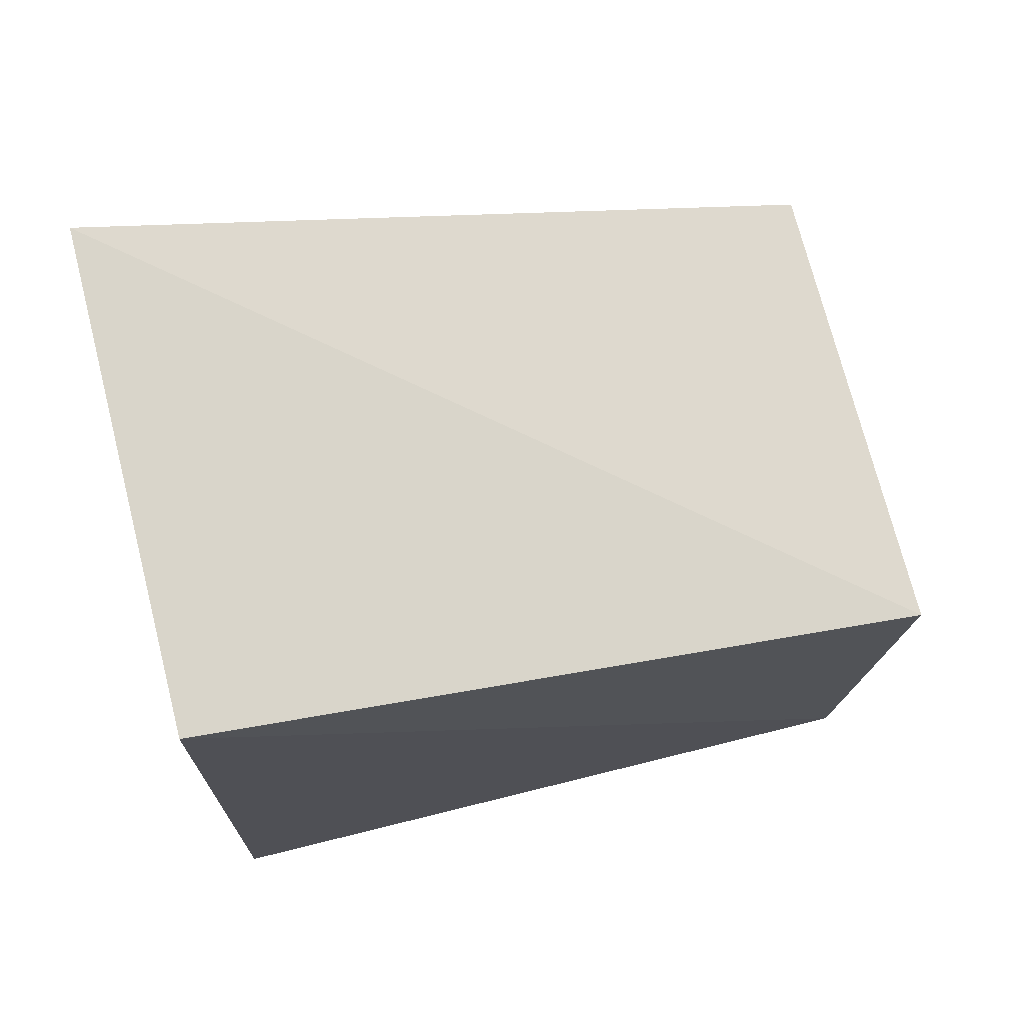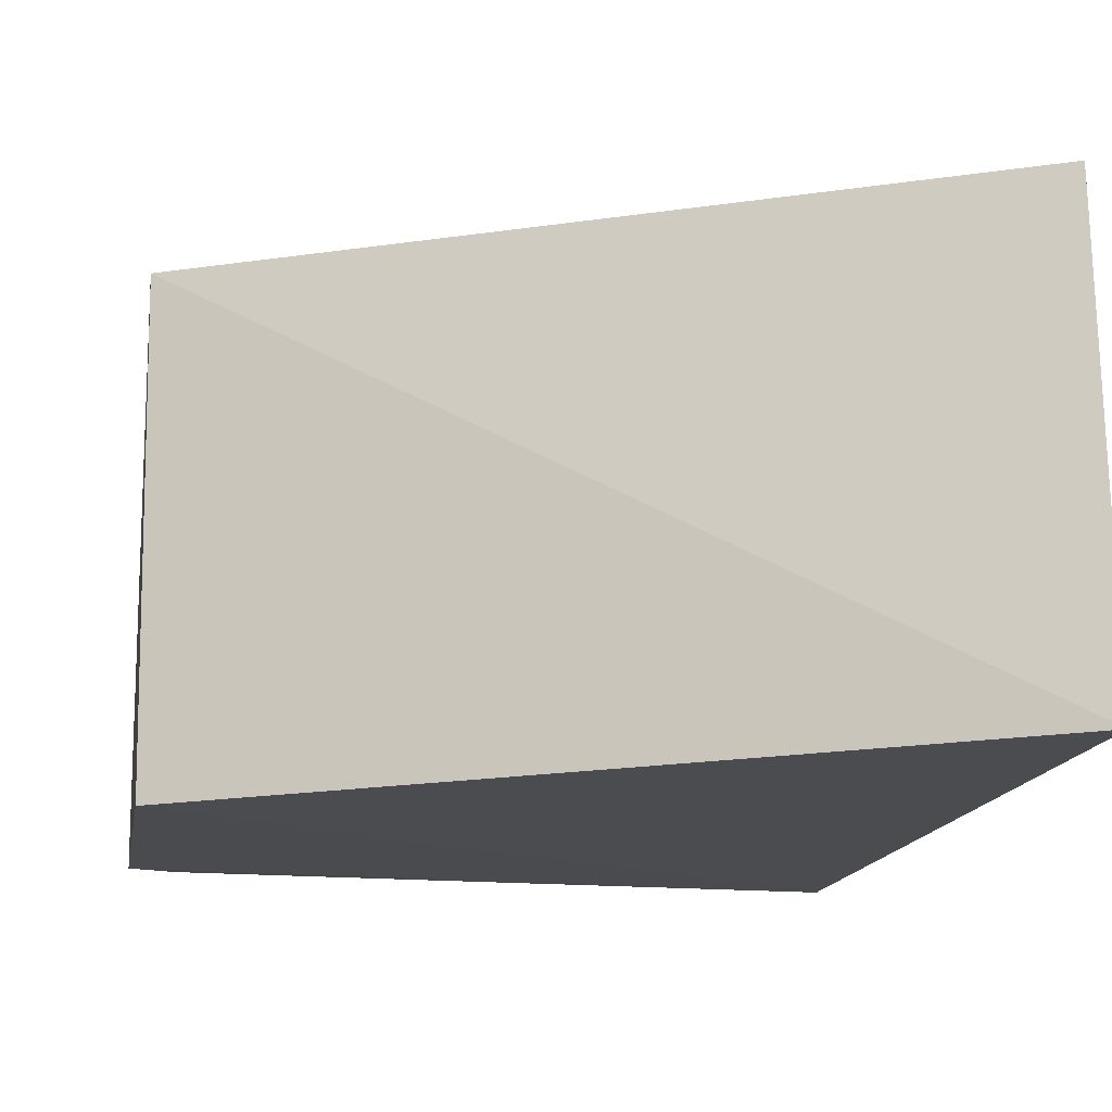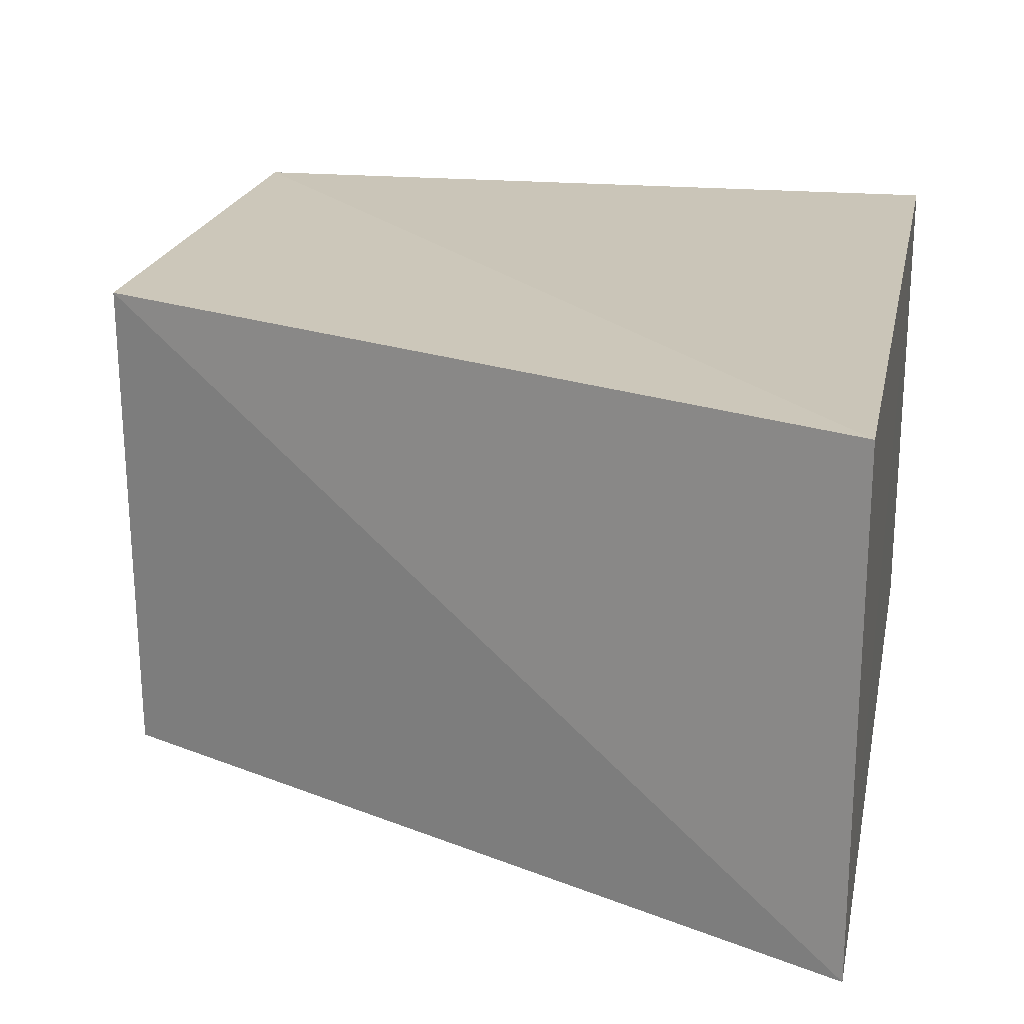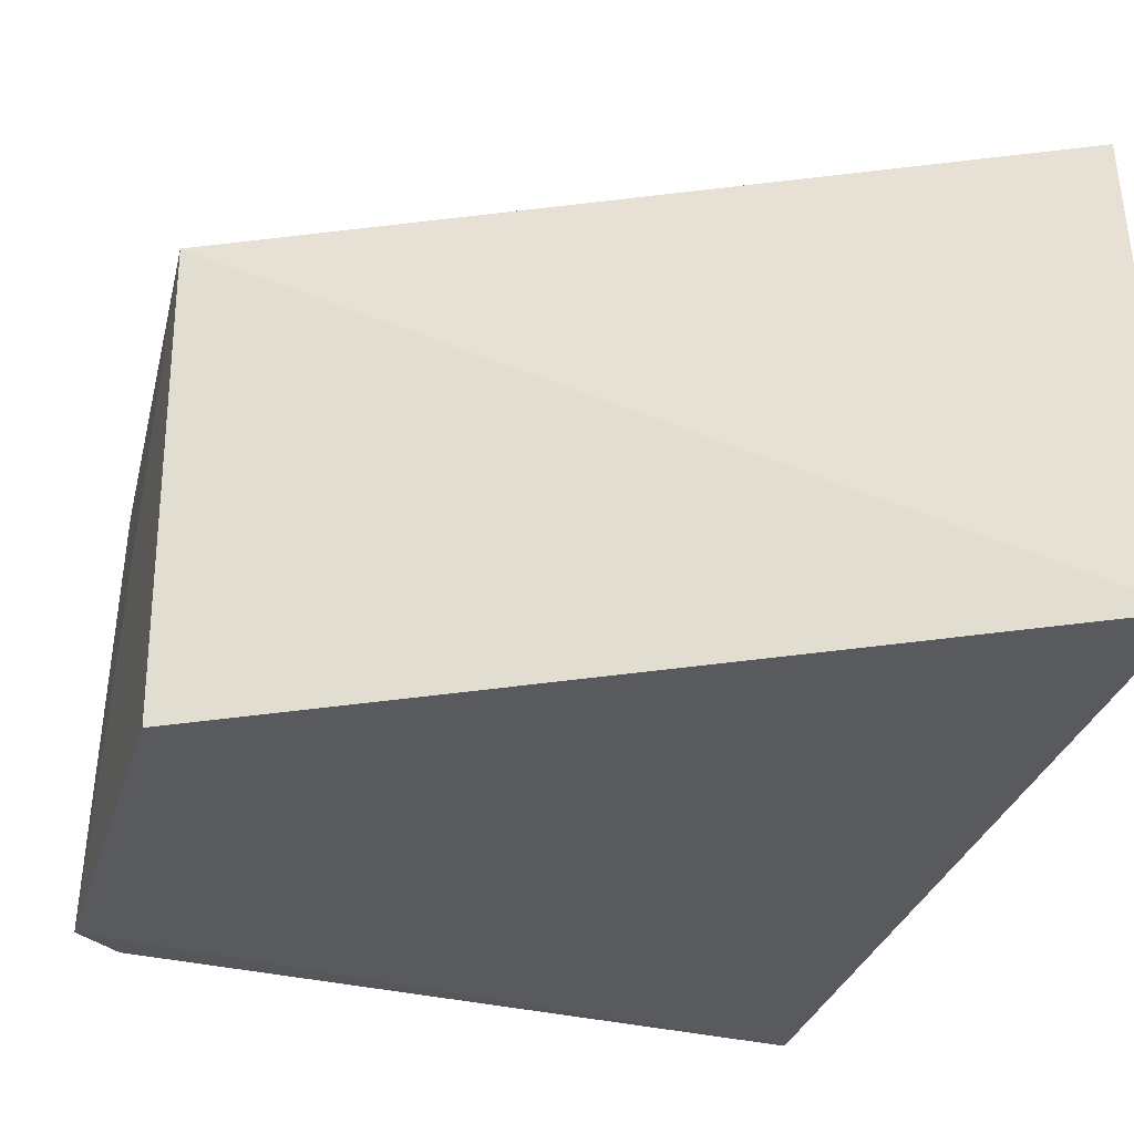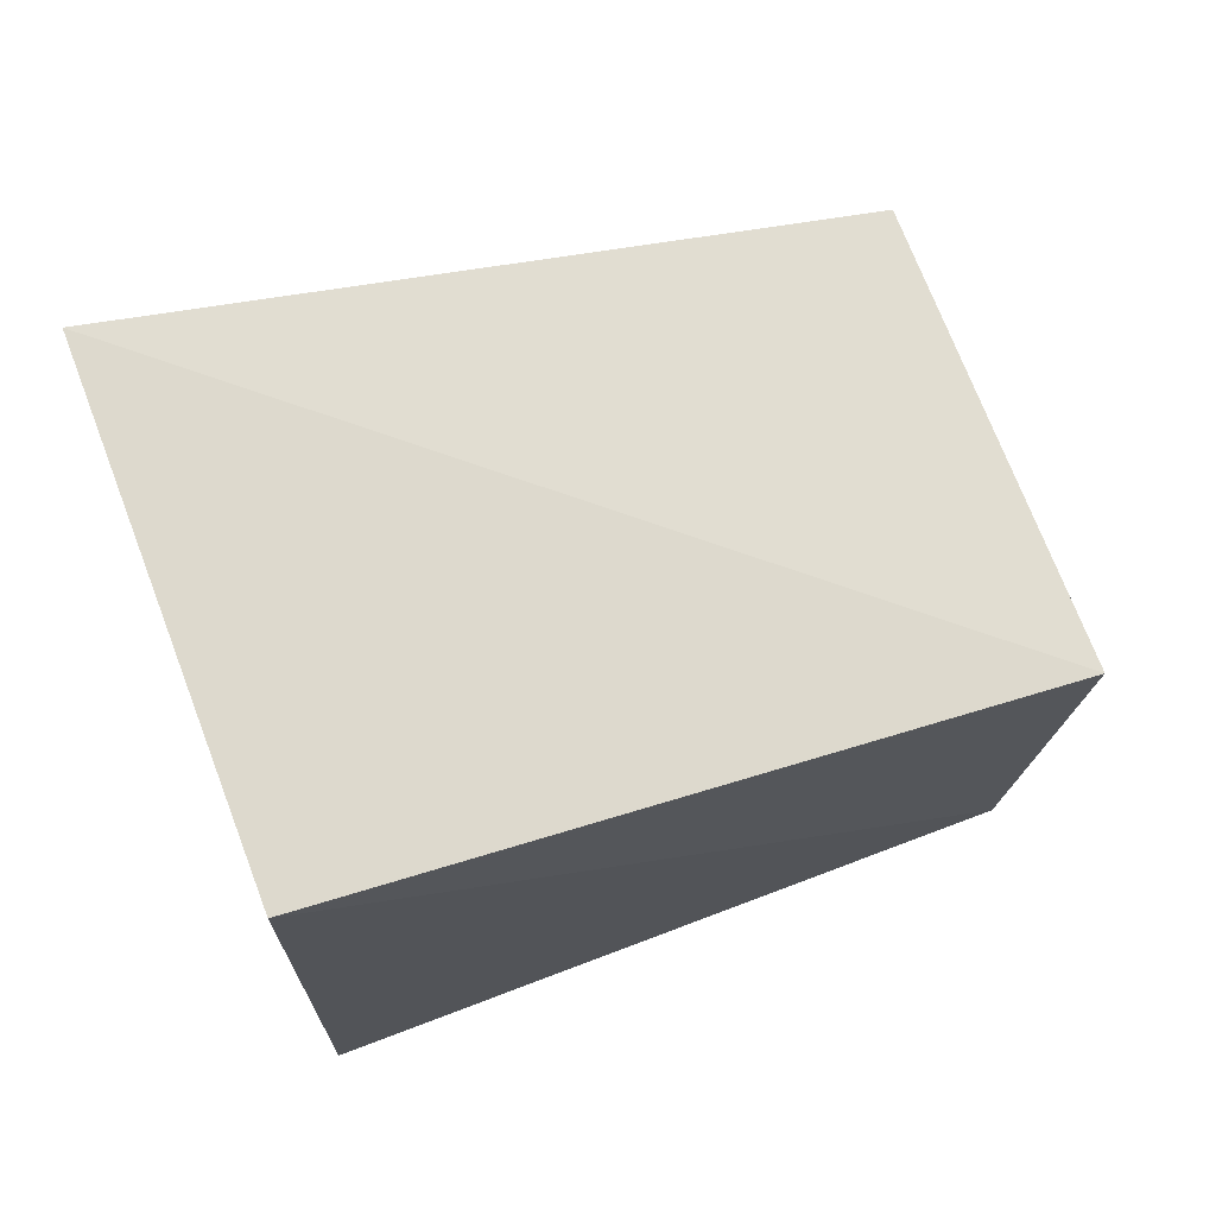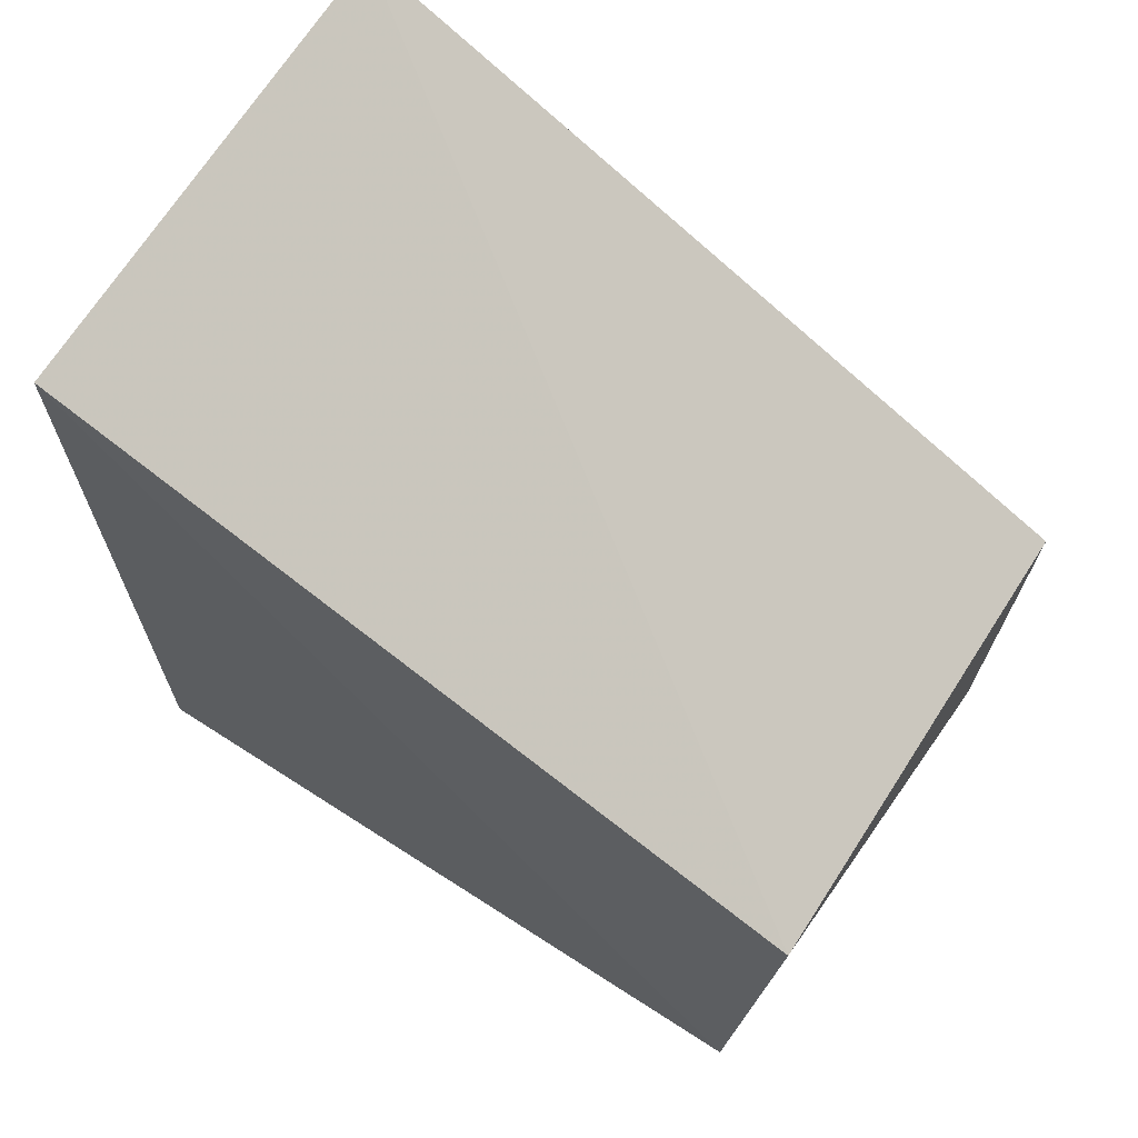
<metadata>
{"format":"obj","ext":"obj","renderer":"f3d","projection":"perspective","resolution":1024,"background":"white","views":[{"elev":73.3,"azim":-13.9,"up":"+Y"},{"elev":-13.7,"azim":168.5,"up":"+Z"},{"elev":22.0,"azim":-170.7,"up":"+Z"},{"elev":-30.6,"azim":162.1,"up":"+Z"},{"elev":73.1,"azim":-20.7,"up":"+Y"},{"elev":66.7,"azim":33.2,"up":"+Y"}]}
</metadata>
<code>
v 0.0806 8.847e-05 0.06507
v 0.07979 -0.009626 0.06512
v 0.08022 -0.008783 0.05525
v 0.06546 0.008109 0.05576
v 0.06545 0.007477 0.06557
v 0.065 -0.01031 0.05527
v 0.08052 7.083e-05 0.05526
v 0.07921 -0.009631 0.0553
v 0.06497 -0.01034 0.06501
v 0.07976 -0.009741 0.06055
f 1 2 3
f 5 2 1
f 5 1 4
f 7 1 3
f 7 4 1
f 7 6 4
f 7 3 6
f 8 6 3
f 9 5 4
f 9 4 6
f 9 2 5
f 10 8 3
f 10 3 2
f 10 6 8
f 10 9 6
f 10 2 9

</code>
